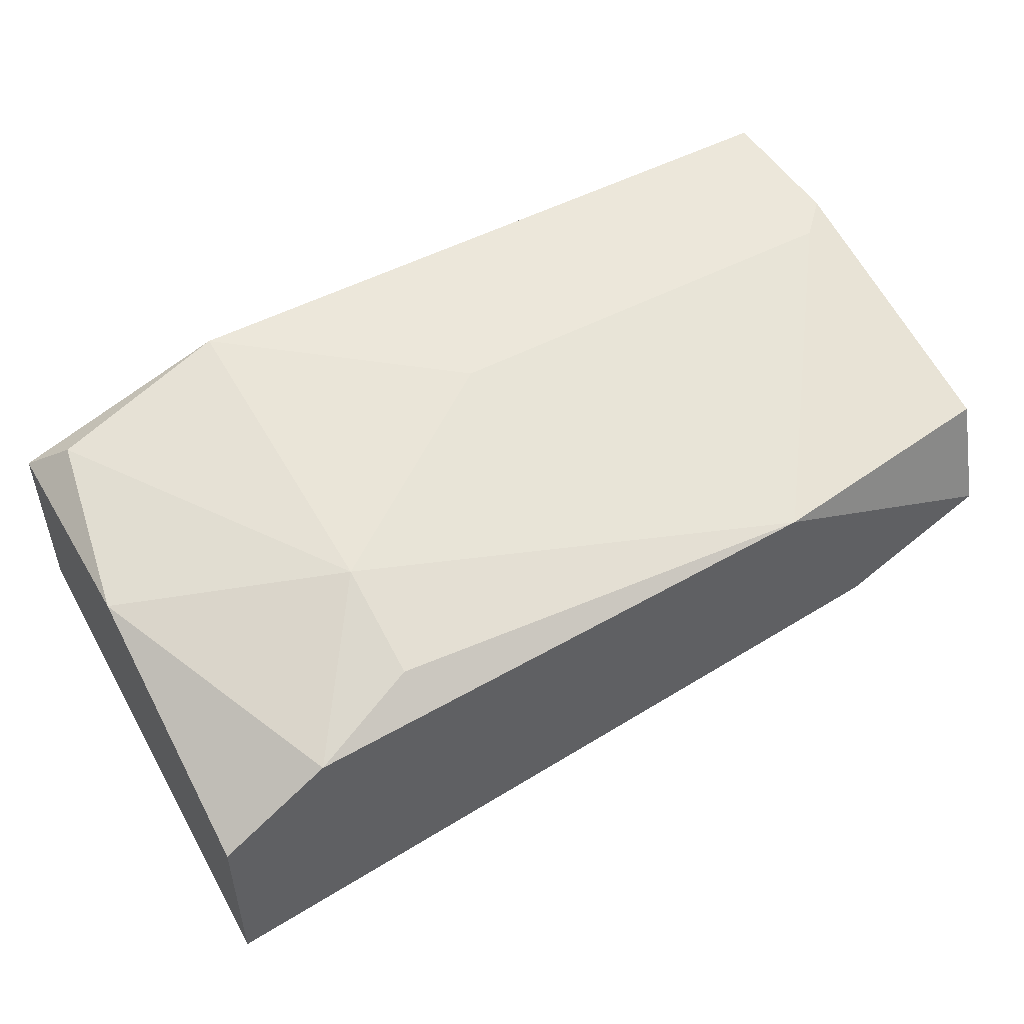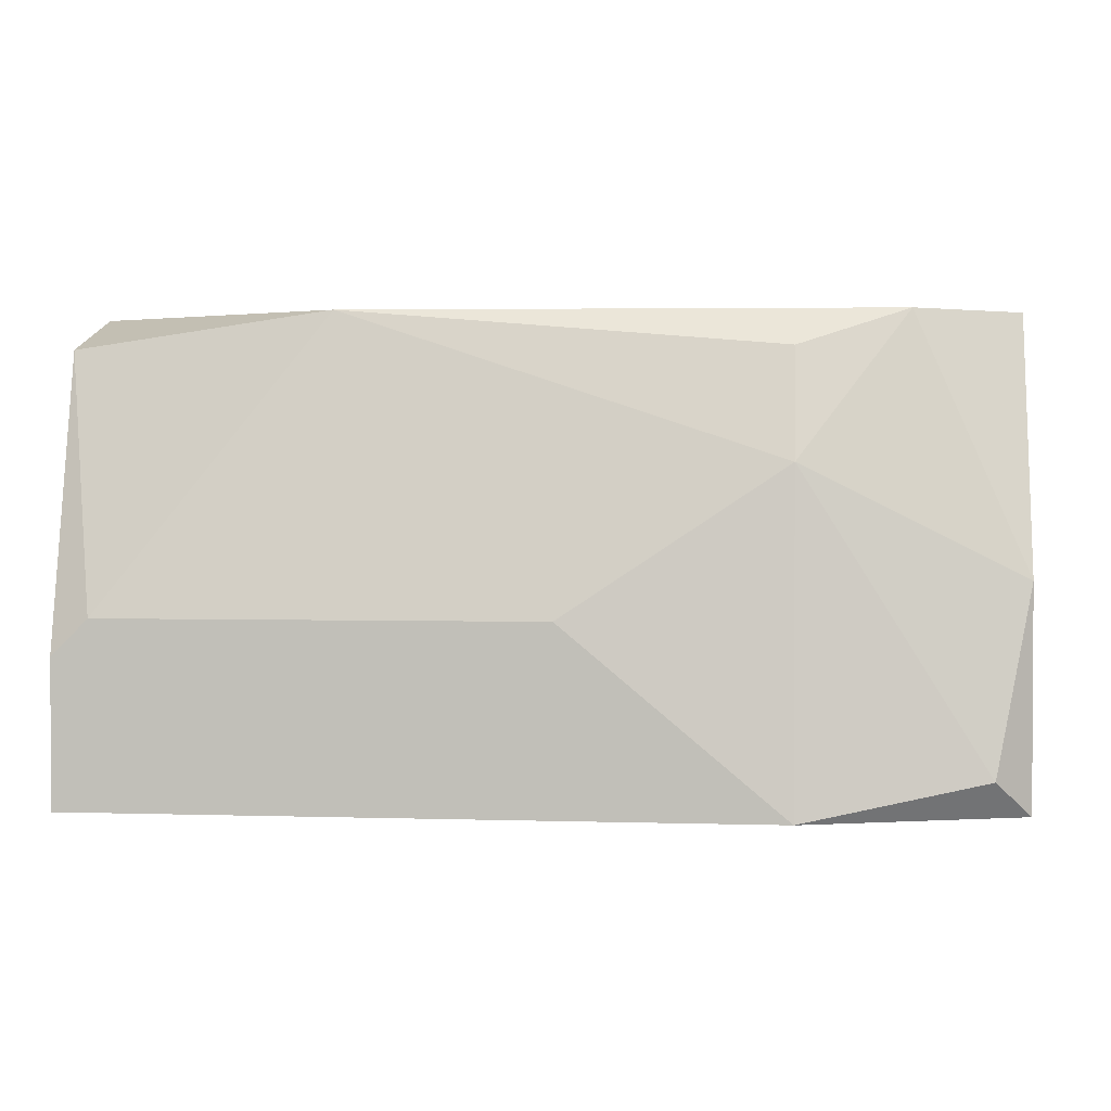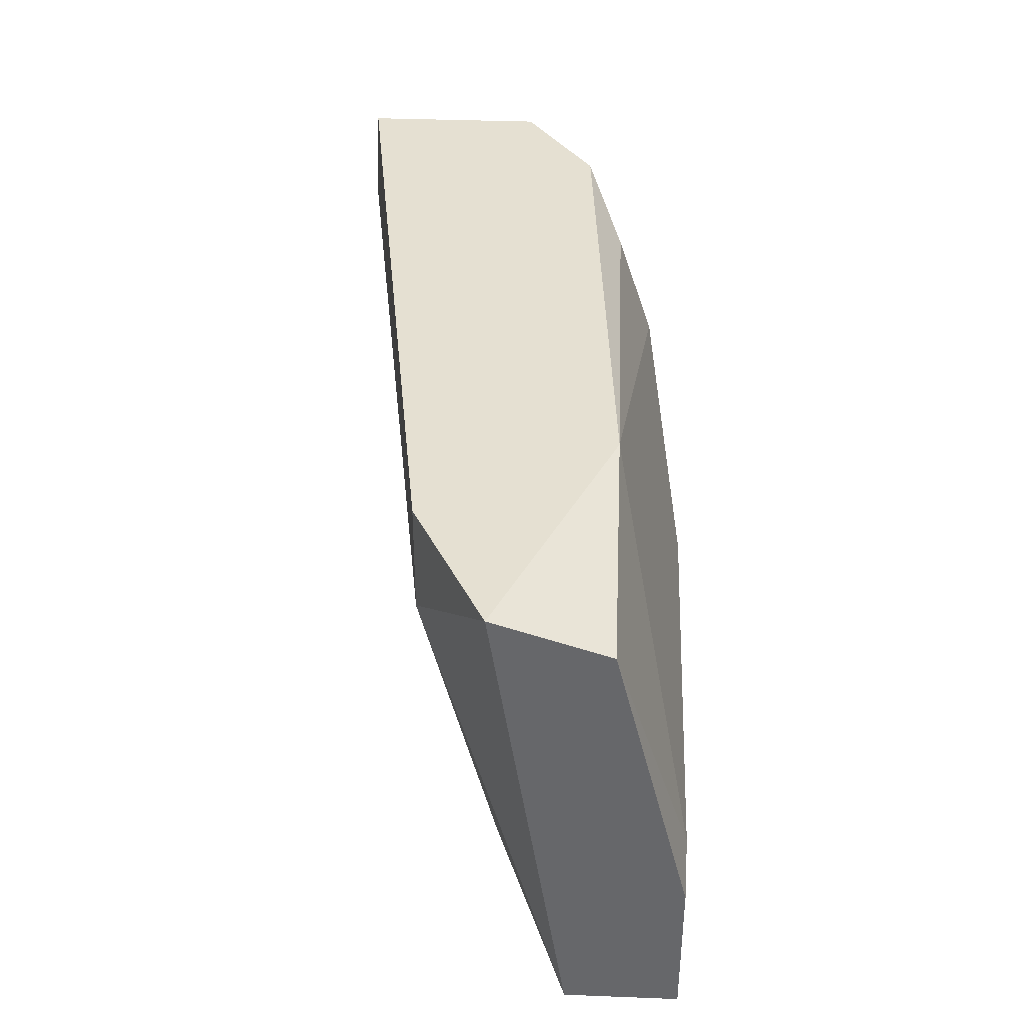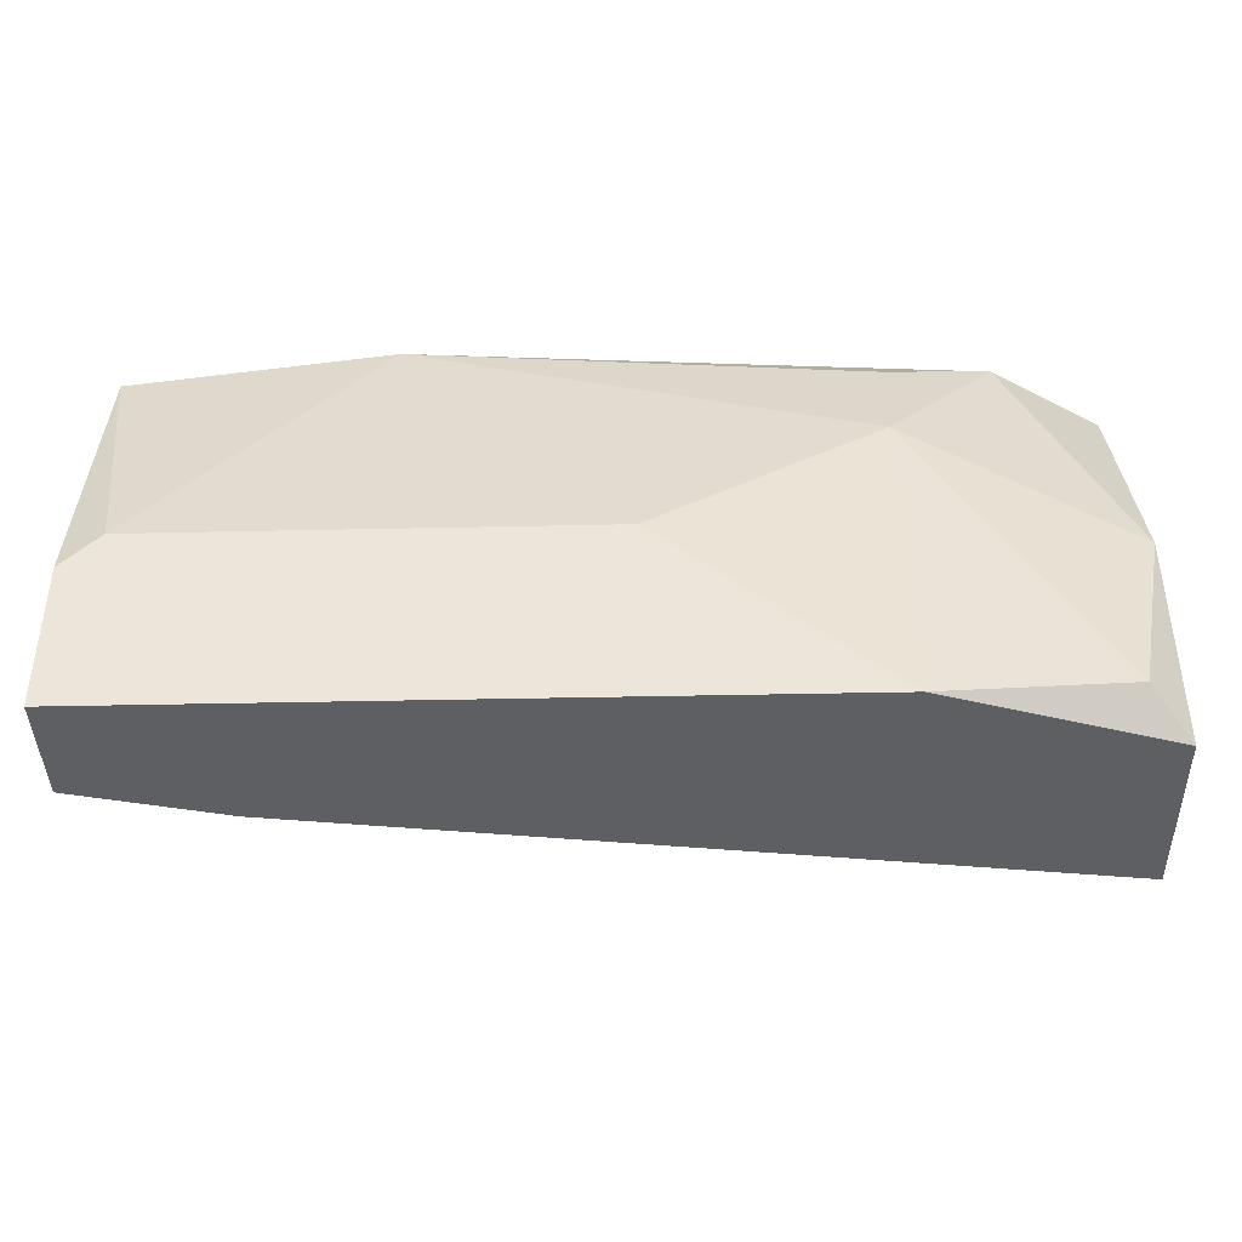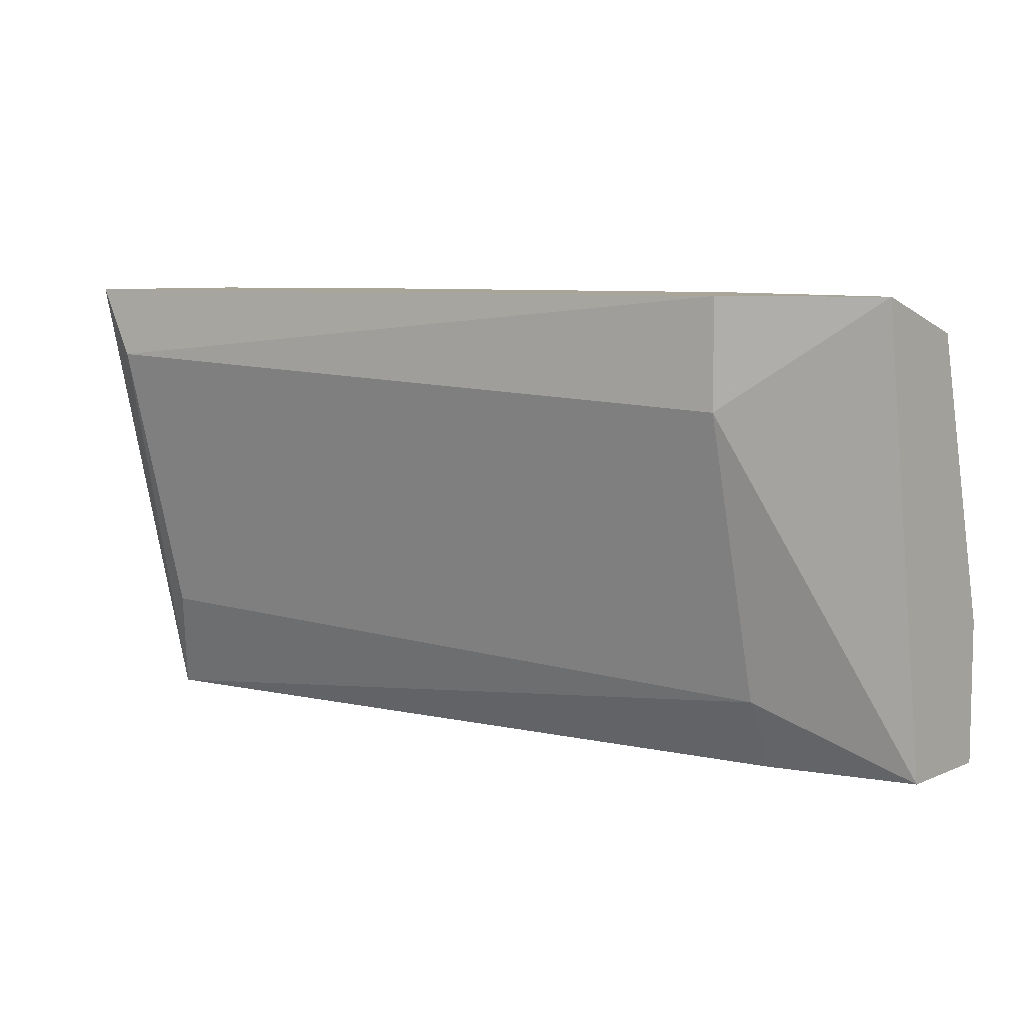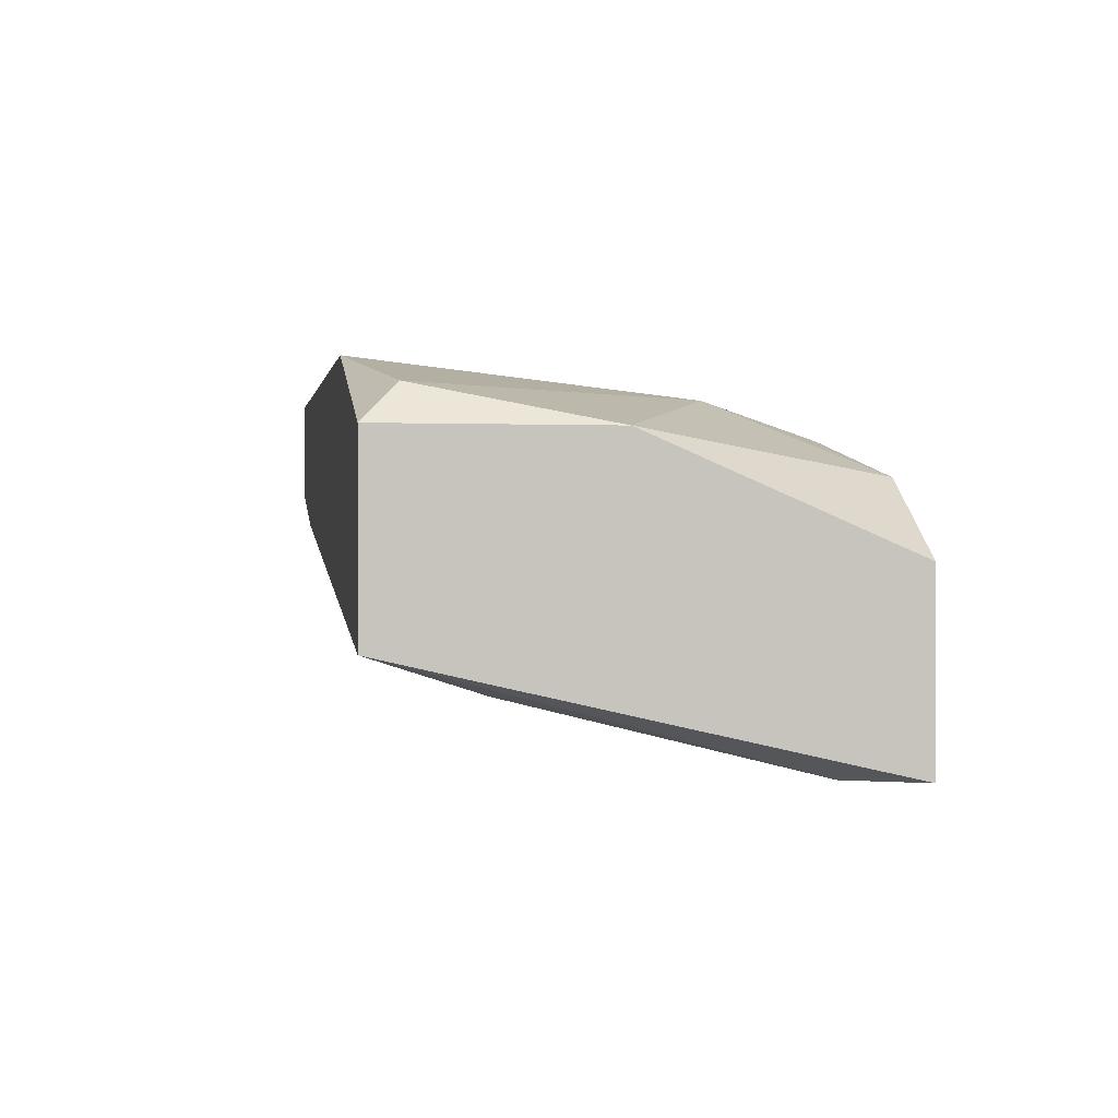
<metadata>
{"format":"obj","ext":"obj","renderer":"f3d","projection":"perspective","resolution":1024,"background":"white","views":[{"elev":50.3,"azim":149.9,"up":"+Z"},{"elev":1.8,"azim":6.5,"up":"+Y"},{"elev":37.6,"azim":-87.2,"up":"+Y"},{"elev":-41.2,"azim":1.5,"up":"+Y"},{"elev":7.4,"azim":-139.7,"up":"+Y"},{"elev":0.3,"azim":80.4,"up":"+Z"}]}
</metadata>
<code>
v -0.0192 0.01751 0.07103
v 0.00105 0.003219 0.07222
v 0.00105 0.005603 0.06389
v 0.00105 0.01513 0.0615
v 0.002243 0.002028 0.07103
v 0.002243 0.002028 0.06508
v 0.002243 0.009179 0.07103
v 0.002243 0.01751 0.06746
v 0.002243 0.01751 0.0615
v -0.01205 0.007986 0.07342
v -0.004906 0.01275 0.07222
v -0.004906 0.002028 0.07342
v -0.004906 0.01632 0.07103
v -0.001332 0.01751 0.06984
v -0.02754 0.002028 0.06984
v -0.02754 0.002028 0.07342
v -0.02754 0.01632 0.07103
v -0.02754 0.01751 0.06746
v -0.02754 0.006794 0.07342
v -0.02635 0.007986 0.07342
v -0.02277 0.004411 0.06746
v -0.02277 0.002028 0.06865
v -0.02277 0.01394 0.06508
v -0.02277 0.01751 0.06508
f 7 11 2
f 9 8 5
f 8 9 18
f 9 5 6
f 5 22 6
f 22 5 12
f 8 18 1
f 19 18 15
f 18 23 15
f 22 12 15
f 15 12 16
f 12 19 16
f 19 15 16
f 13 1 11
f 5 8 7
f 18 19 17
f 1 18 17
f 6 22 21
f 15 23 21
f 22 15 21
f 3 6 21
f 3 21 4
f 9 6 4
f 6 3 4
f 21 23 4
f 4 23 24
f 18 9 24
f 23 18 24
f 9 4 24
f 19 12 10
f 12 11 10
f 11 1 10
f 8 1 14
f 1 13 14
f 13 11 14
f 7 8 14
f 11 7 14
f 17 19 20
f 1 17 20
f 19 10 20
f 10 1 20
f 12 5 2
f 11 12 2
f 5 7 2

</code>
